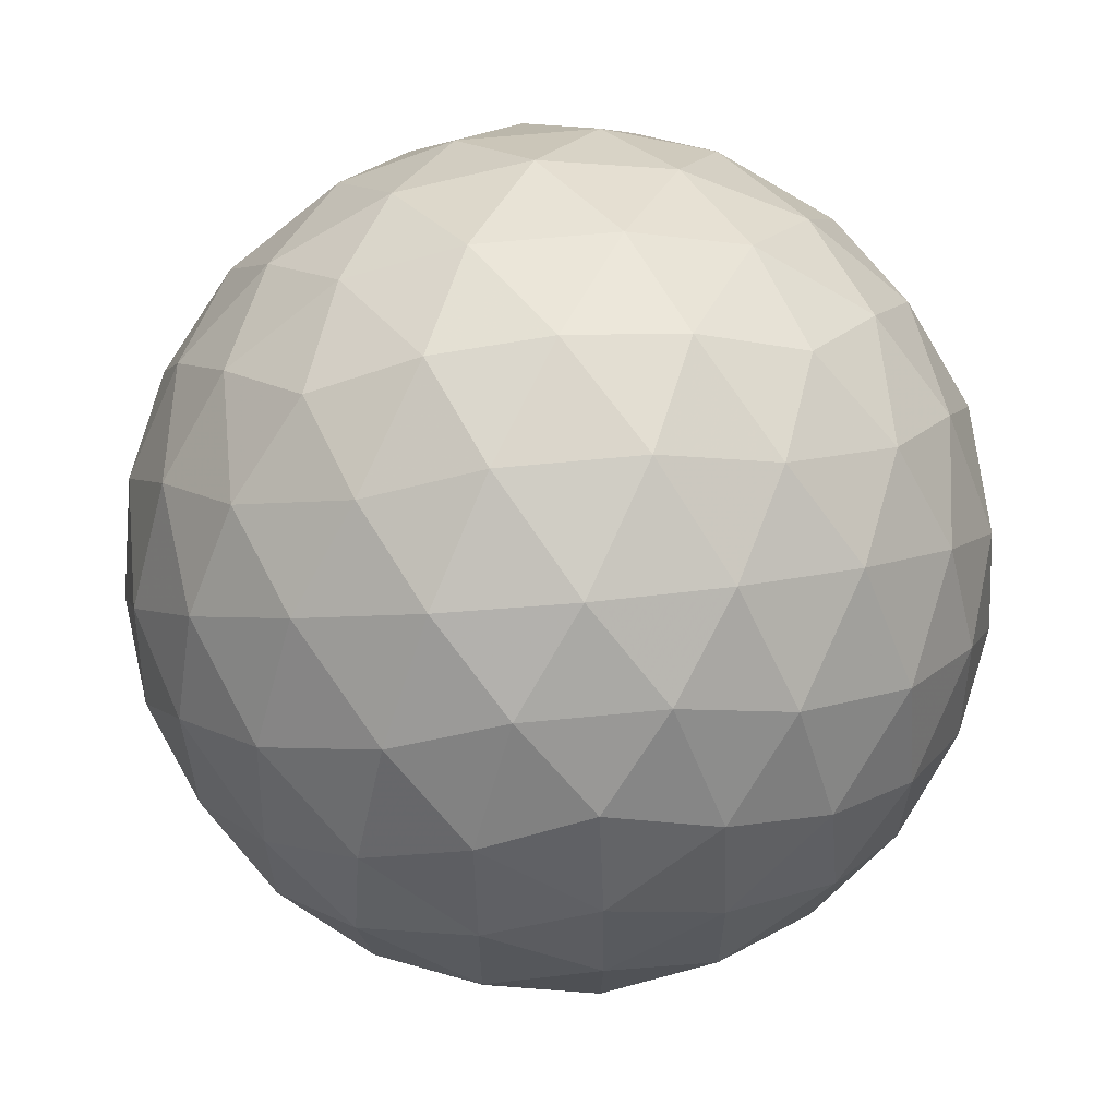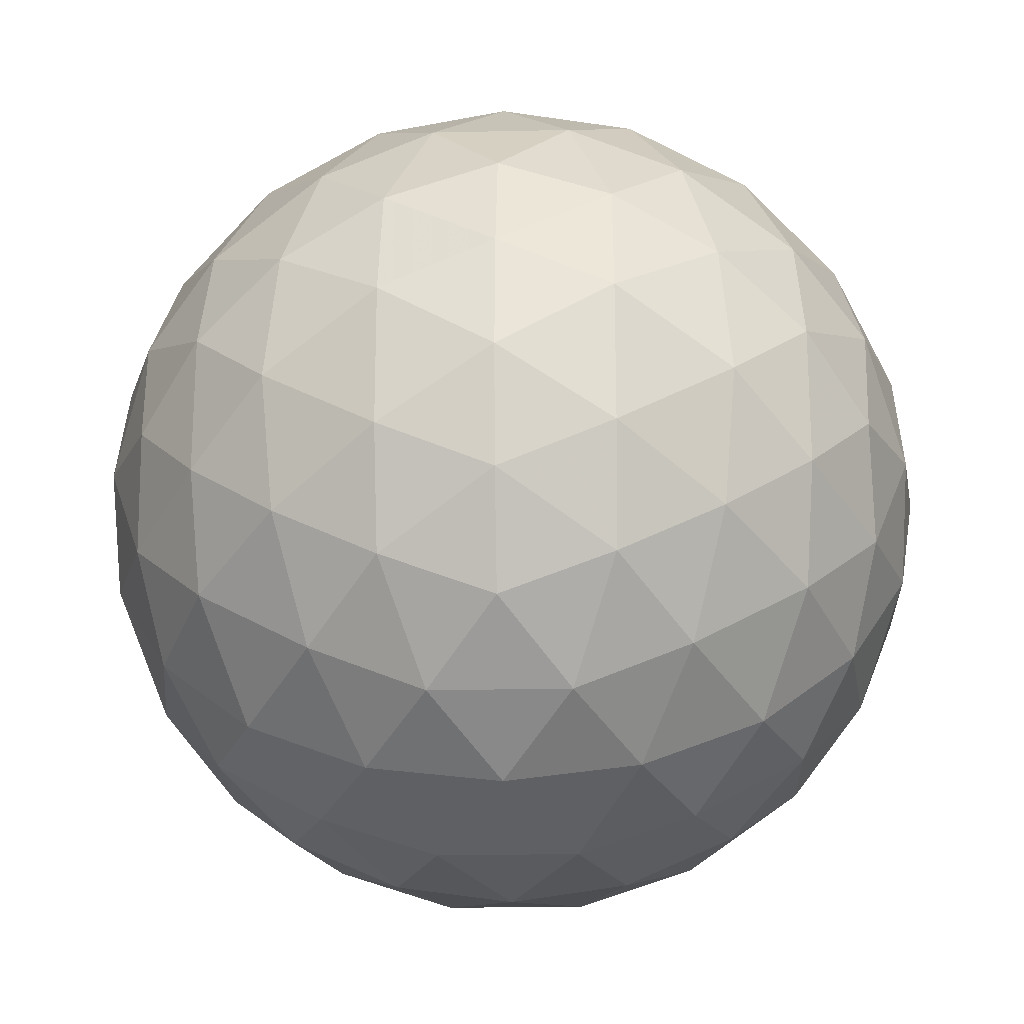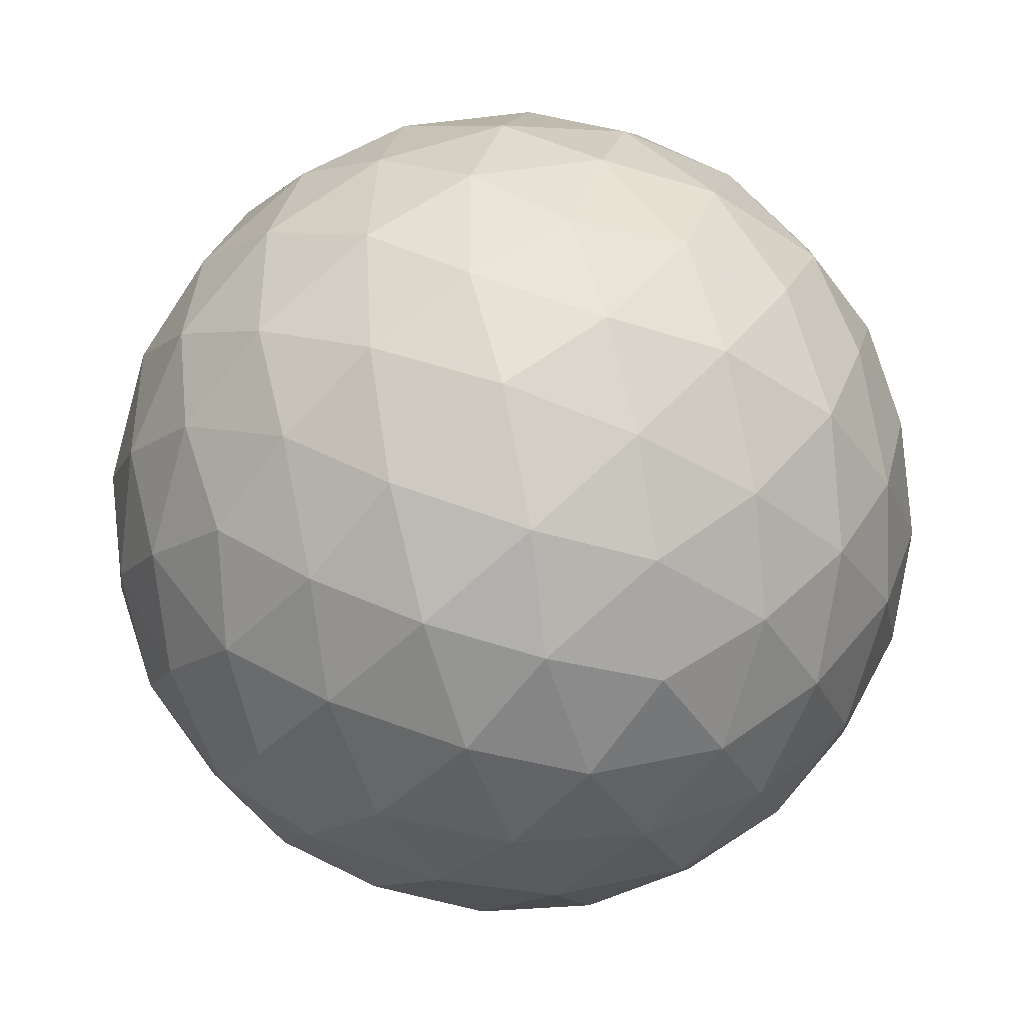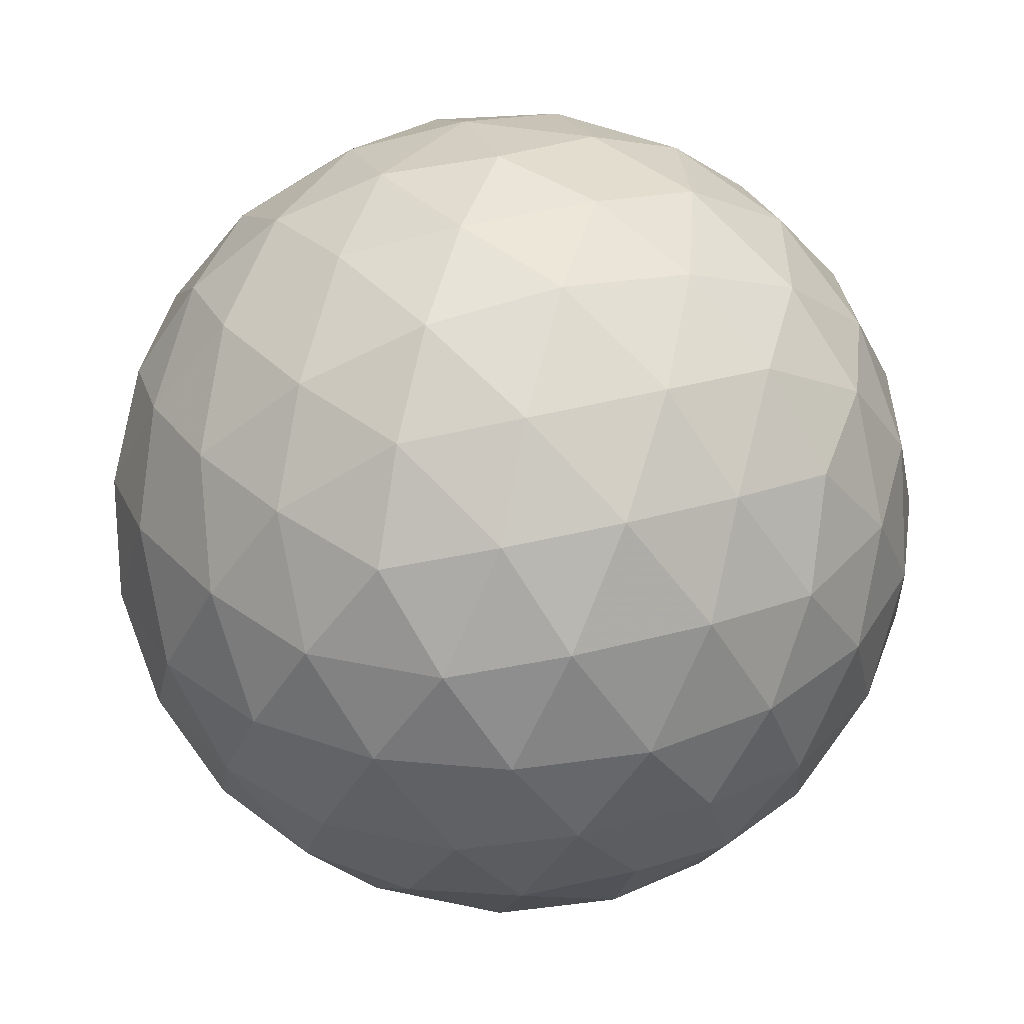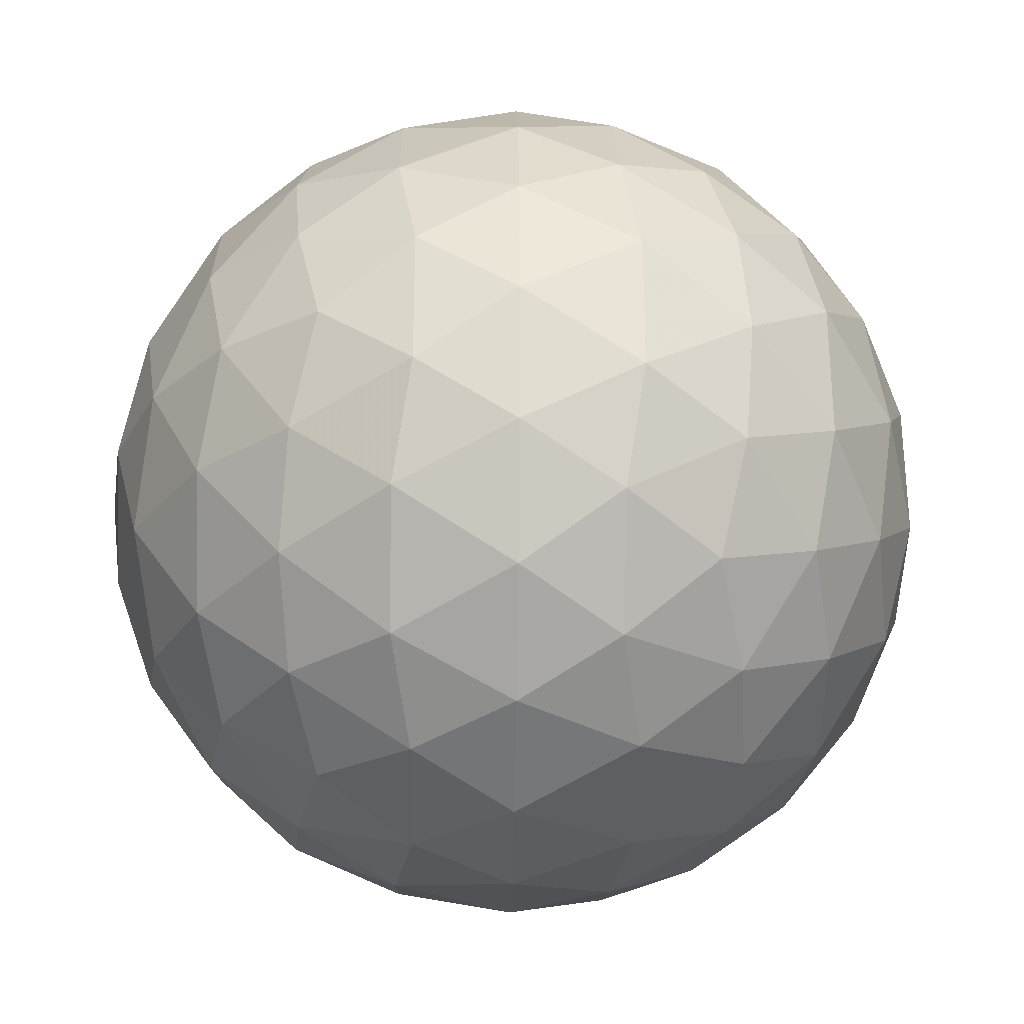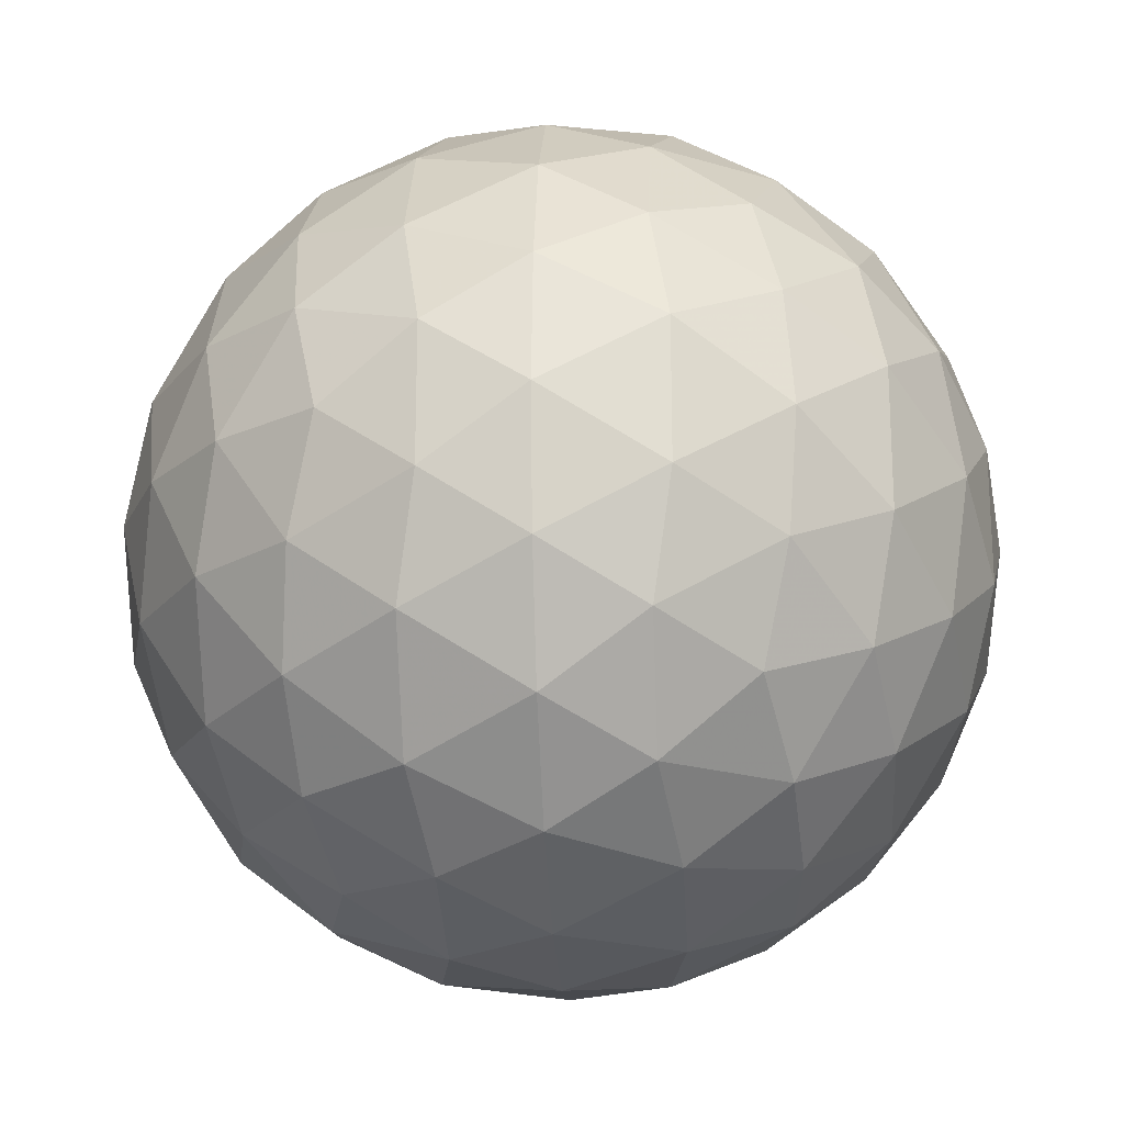
<metadata>
{"format":"obj","ext":"obj","renderer":"f3d","projection":"perspective","resolution":1024,"background":"white","views":[{"elev":63.4,"azim":-5.6,"up":"+Y"},{"elev":-21.6,"azim":-177.8,"up":"+Y"},{"elev":-41.3,"azim":-129.2,"up":"+Y"},{"elev":-55.2,"azim":33.5,"up":"+Z"},{"elev":-29.7,"azim":147.3,"up":"+Y"},{"elev":-21.2,"azim":61.8,"up":"+Z"}]}
</metadata>
<code>
v 58.32 180 238
v 60.3 180 238
v 58.32 176.8 238
v 60.3 176.8 238
v 59.31 177.4 239.6
v 59.31 179.4 239.6
v 59.31 177.4 236.4
v 59.31 179.4 236.4
v 60.92 178.4 237
v 60.92 178.4 239
v 57.71 178.4 237
v 57.71 178.4 239
v 59.31 180.3 238
v 59.31 176.5 238
v 58.73 176.9 238.9
v 59.9 176.9 238.9
v 58.73 179.9 238.9
v 59.9 179.9 238.9
v 59.31 178.4 239.8
v 58.73 176.9 237
v 59.9 176.9 237
v 58.73 179.9 237
v 59.9 179.9 237
v 59.31 178.4 236.1
v 60.84 179.3 237.4
v 60.84 177.4 237.4
v 60.26 177.8 236.4
v 60.26 179 236.4
v 60.84 179.3 238.5
v 60.84 177.4 238.5
v 60.26 177.8 239.5
v 60.26 179 239.5
v 61.2 178.4 238
v 57.79 179.3 237.4
v 57.79 177.4 237.4
v 58.37 177.8 236.4
v 58.37 179 236.4
v 57.79 179.3 238.5
v 57.79 177.4 238.5
v 58.37 177.8 239.5
v 58.37 179 239.5
v 57.43 178.4 238
v 58.8 180.2 238
v 59.83 180.2 238
v 58.8 176.6 238
v 59.83 176.6 238
v 58.5 176.8 238.5
v 59.01 177.1 239.3
v 59.01 176.6 238.5
v 60.13 176.8 238.5
v 59.62 177.1 239.3
v 59.62 176.6 238.5
v 59.31 176.8 239
v 58.5 180 238.5
v 59.01 179.7 239.3
v 59.01 180.2 238.5
v 60.13 180 238.5
v 59.62 179.7 239.3
v 59.62 180.2 238.5
v 59.31 180 239
v 59.31 177.9 239.8
v 59.31 178.9 239.8
v 58.5 176.8 237.5
v 59.01 177.1 236.6
v 59.01 176.6 237.5
v 60.13 176.8 237.5
v 59.62 177.1 236.6
v 59.62 176.6 237.5
v 59.31 176.8 237
v 58.5 180 237.5
v 59.01 179.7 236.6
v 59.01 180.2 237.5
v 60.13 180 237.5
v 59.62 179.7 236.6
v 59.62 180.2 237.5
v 59.31 180 237
v 59.31 177.9 236.2
v 59.31 178.9 236.2
v 60.62 179.7 237.7
v 60.94 178.9 237.2
v 60.42 179.7 237.2
v 60.62 177.1 237.7
v 60.94 177.9 237.2
v 60.42 177.1 237.2
v 59.8 177.6 236.3
v 60.64 178.1 236.7
v 60.12 177.3 236.7
v 59.81 178.1 236.2
v 60.61 177.6 236.9
v 59.8 179.2 236.3
v 60.64 178.7 236.7
v 60.12 179.5 236.7
v 59.81 178.7 236.2
v 60.61 179.2 236.9
v 60.3 178.4 236.4
v 60.62 179.7 238.3
v 60.94 178.9 238.8
v 60.42 179.7 238.8
v 60.92 179.4 238
v 60.62 177.1 238.3
v 60.94 177.9 238.8
v 60.42 177.1 238.8
v 60.92 177.4 238
v 59.8 177.6 239.6
v 60.64 178.1 239.3
v 60.12 177.3 239.3
v 59.81 178.1 239.8
v 60.61 177.6 239.1
v 59.8 179.2 239.6
v 60.64 178.7 239.3
v 60.12 179.5 239.3
v 59.81 178.7 239.8
v 60.61 179.2 239.1
v 60.3 178.4 239.6
v 61.13 178.4 237.5
v 61.13 178.4 238.5
v 61.1 178.9 237.7
v 61.1 177.9 237.7
v 61.1 178.9 238.3
v 61.1 177.9 238.3
v 58.01 179.7 237.7
v 57.69 178.9 237.2
v 58.21 179.7 237.2
v 58.01 177.1 237.7
v 57.69 177.9 237.2
v 58.21 177.1 237.2
v 58.82 177.6 236.3
v 57.99 178.1 236.7
v 58.51 177.3 236.7
v 58.82 178.1 236.2
v 58.02 177.6 236.9
v 58.82 179.2 236.3
v 57.99 178.7 236.7
v 58.51 179.5 236.7
v 58.82 178.7 236.2
v 58.02 179.2 236.9
v 58.32 178.4 236.4
v 58.01 179.7 238.3
v 57.69 178.9 238.8
v 58.21 179.7 238.8
v 57.71 179.4 238
v 58.01 177.1 238.3
v 57.69 177.9 238.8
v 58.21 177.1 238.8
v 57.71 177.4 238
v 58.82 177.6 239.6
v 57.99 178.1 239.3
v 58.51 177.3 239.3
v 58.82 178.1 239.8
v 58.02 177.6 239.1
v 58.82 179.2 239.6
v 57.99 178.7 239.3
v 58.51 179.5 239.3
v 58.82 178.7 239.8
v 58.02 179.2 239.1
v 58.32 178.4 239.6
v 57.5 178.4 237.5
v 57.5 178.4 238.5
v 57.52 178.9 237.7
v 57.52 177.9 237.7
v 57.52 178.9 238.3
v 57.52 177.9 238.3
f 1 138 54
f 138 38 140
f 54 140 17
f 138 140 54
f 38 139 155
f 139 12 152
f 155 152 41
f 139 152 155
f 17 153 55
f 153 41 151
f 55 151 6
f 153 151 55
f 38 155 140
f 155 41 153
f 140 153 17
f 155 153 140
f 1 54 43
f 54 17 56
f 43 56 13
f 54 56 43
f 17 55 60
f 55 6 58
f 60 58 18
f 55 58 60
f 13 59 44
f 59 18 57
f 44 57 2
f 59 57 44
f 17 60 56
f 60 18 59
f 56 59 13
f 60 59 56
f 1 43 70
f 43 13 72
f 70 72 22
f 43 72 70
f 13 44 75
f 44 2 73
f 75 73 23
f 44 73 75
f 22 76 71
f 76 23 74
f 71 74 8
f 76 74 71
f 13 75 72
f 75 23 76
f 72 76 22
f 75 76 72
f 1 70 121
f 70 22 123
f 121 123 34
f 70 123 121
f 22 71 134
f 71 8 132
f 134 132 37
f 71 132 134
f 34 136 122
f 136 37 133
f 122 133 11
f 136 133 122
f 22 134 123
f 134 37 136
f 123 136 34
f 134 136 123
f 1 121 138
f 121 34 141
f 138 141 38
f 121 141 138
f 34 122 159
f 122 11 157
f 159 157 42
f 122 157 159
f 38 161 139
f 161 42 158
f 139 158 12
f 161 158 139
f 34 159 141
f 159 42 161
f 141 161 38
f 159 161 141
f 2 57 96
f 57 18 98
f 96 98 29
f 57 98 96
f 18 58 111
f 58 6 109
f 111 109 32
f 58 109 111
f 29 113 97
f 113 32 110
f 97 110 10
f 113 110 97
f 18 111 98
f 111 32 113
f 98 113 29
f 111 113 98
f 6 151 62
f 151 41 154
f 62 154 19
f 151 154 62
f 41 152 156
f 152 12 147
f 156 147 40
f 152 147 156
f 19 149 61
f 149 40 146
f 61 146 5
f 149 146 61
f 41 156 154
f 156 40 149
f 154 149 19
f 156 149 154
f 12 158 143
f 158 42 162
f 143 162 39
f 158 162 143
f 42 157 160
f 157 11 125
f 160 125 35
f 157 125 160
f 39 145 142
f 145 35 124
f 142 124 3
f 145 124 142
f 42 160 162
f 160 35 145
f 162 145 39
f 160 145 162
f 11 133 128
f 133 37 137
f 128 137 36
f 133 137 128
f 37 132 135
f 132 8 78
f 135 78 24
f 132 78 135
f 36 130 127
f 130 24 77
f 127 77 7
f 130 77 127
f 37 135 137
f 135 24 130
f 137 130 36
f 135 130 137
f 8 74 90
f 74 23 92
f 90 92 28
f 74 92 90
f 23 73 81
f 73 2 79
f 81 79 25
f 73 79 81
f 28 94 91
f 94 25 80
f 91 80 9
f 94 80 91
f 23 81 92
f 81 25 94
f 92 94 28
f 81 94 92
f 4 100 50
f 100 30 102
f 50 102 16
f 100 102 50
f 30 101 108
f 101 10 105
f 108 105 31
f 101 105 108
f 16 106 51
f 106 31 104
f 51 104 5
f 106 104 51
f 30 108 102
f 108 31 106
f 102 106 16
f 108 106 102
f 4 50 46
f 50 16 52
f 46 52 14
f 50 52 46
f 16 51 53
f 51 5 48
f 53 48 15
f 51 48 53
f 14 49 45
f 49 15 47
f 45 47 3
f 49 47 45
f 16 53 52
f 53 15 49
f 52 49 14
f 53 49 52
f 4 46 66
f 46 14 68
f 66 68 21
f 46 68 66
f 14 45 65
f 45 3 63
f 65 63 20
f 45 63 65
f 21 69 67
f 69 20 64
f 67 64 7
f 69 64 67
f 14 65 68
f 65 20 69
f 68 69 21
f 65 69 68
f 4 66 82
f 66 21 84
f 82 84 26
f 66 84 82
f 21 67 87
f 67 7 85
f 87 85 27
f 67 85 87
f 26 89 83
f 89 27 86
f 83 86 9
f 89 86 83
f 21 87 84
f 87 27 89
f 84 89 26
f 87 89 84
f 4 82 100
f 82 26 103
f 100 103 30
f 82 103 100
f 26 83 118
f 83 9 115
f 118 115 33
f 83 115 118
f 30 120 101
f 120 33 116
f 101 116 10
f 120 116 101
f 26 118 103
f 118 33 120
f 103 120 30
f 118 120 103
f 5 104 61
f 104 31 107
f 61 107 19
f 104 107 61
f 31 105 114
f 105 10 110
f 114 110 32
f 105 110 114
f 19 112 62
f 112 32 109
f 62 109 6
f 112 109 62
f 31 114 107
f 114 32 112
f 107 112 19
f 114 112 107
f 3 47 142
f 47 15 144
f 142 144 39
f 47 144 142
f 15 48 148
f 48 5 146
f 148 146 40
f 48 146 148
f 39 150 143
f 150 40 147
f 143 147 12
f 150 147 143
f 15 148 144
f 148 40 150
f 144 150 39
f 148 150 144
f 7 64 127
f 64 20 129
f 127 129 36
f 64 129 127
f 20 63 126
f 63 3 124
f 126 124 35
f 63 124 126
f 36 131 128
f 131 35 125
f 128 125 11
f 131 125 128
f 20 126 129
f 126 35 131
f 129 131 36
f 126 131 129
f 9 86 91
f 86 27 95
f 91 95 28
f 86 95 91
f 27 85 88
f 85 7 77
f 88 77 24
f 85 77 88
f 28 93 90
f 93 24 78
f 90 78 8
f 93 78 90
f 27 88 95
f 88 24 93
f 95 93 28
f 88 93 95
f 10 116 97
f 116 33 119
f 97 119 29
f 116 119 97
f 33 115 117
f 115 9 80
f 117 80 25
f 115 80 117
f 29 99 96
f 99 25 79
f 96 79 2
f 99 79 96
f 33 117 119
f 117 25 99
f 119 99 29
f 117 99 119

</code>
